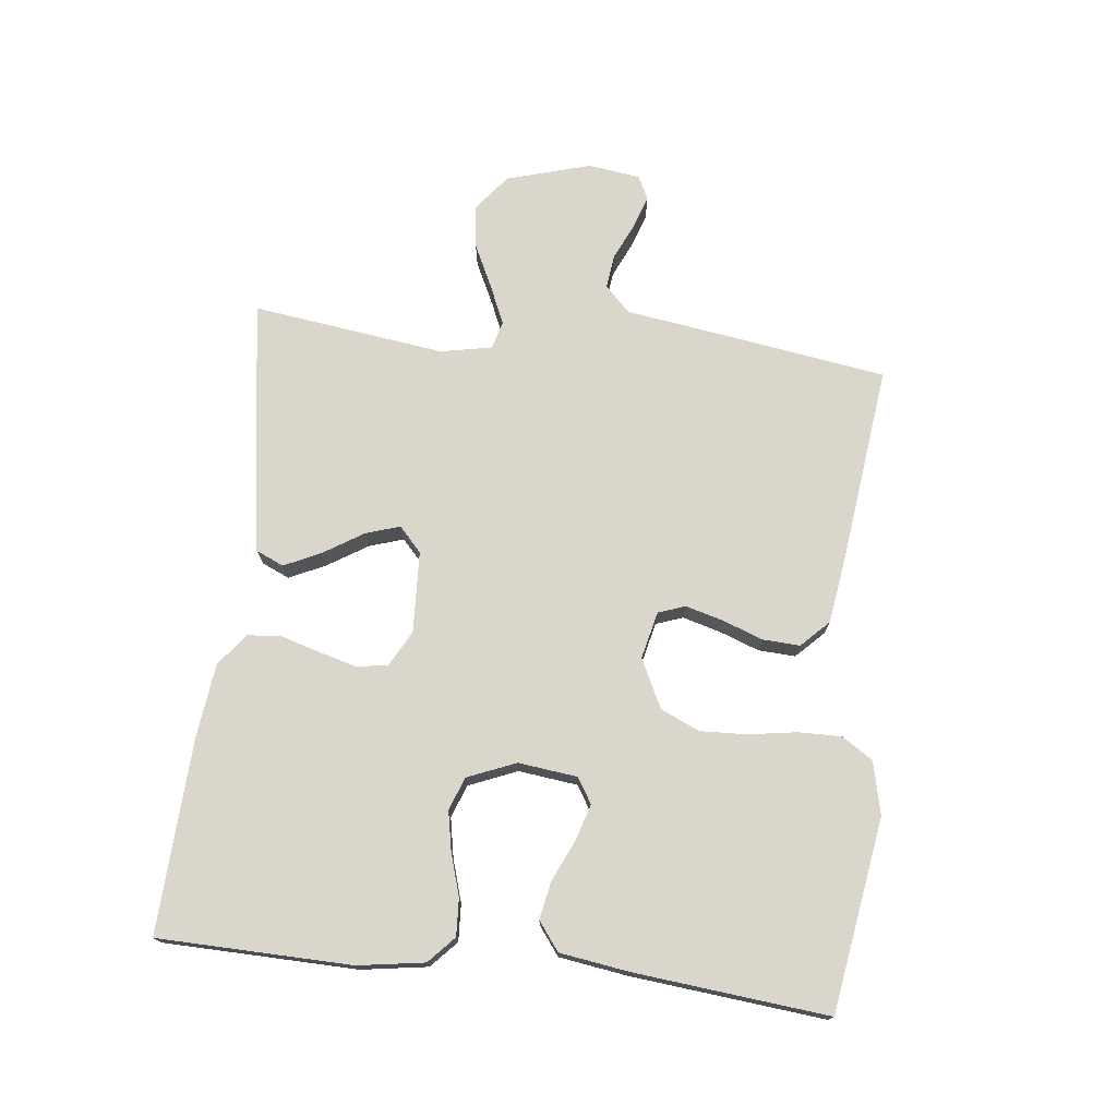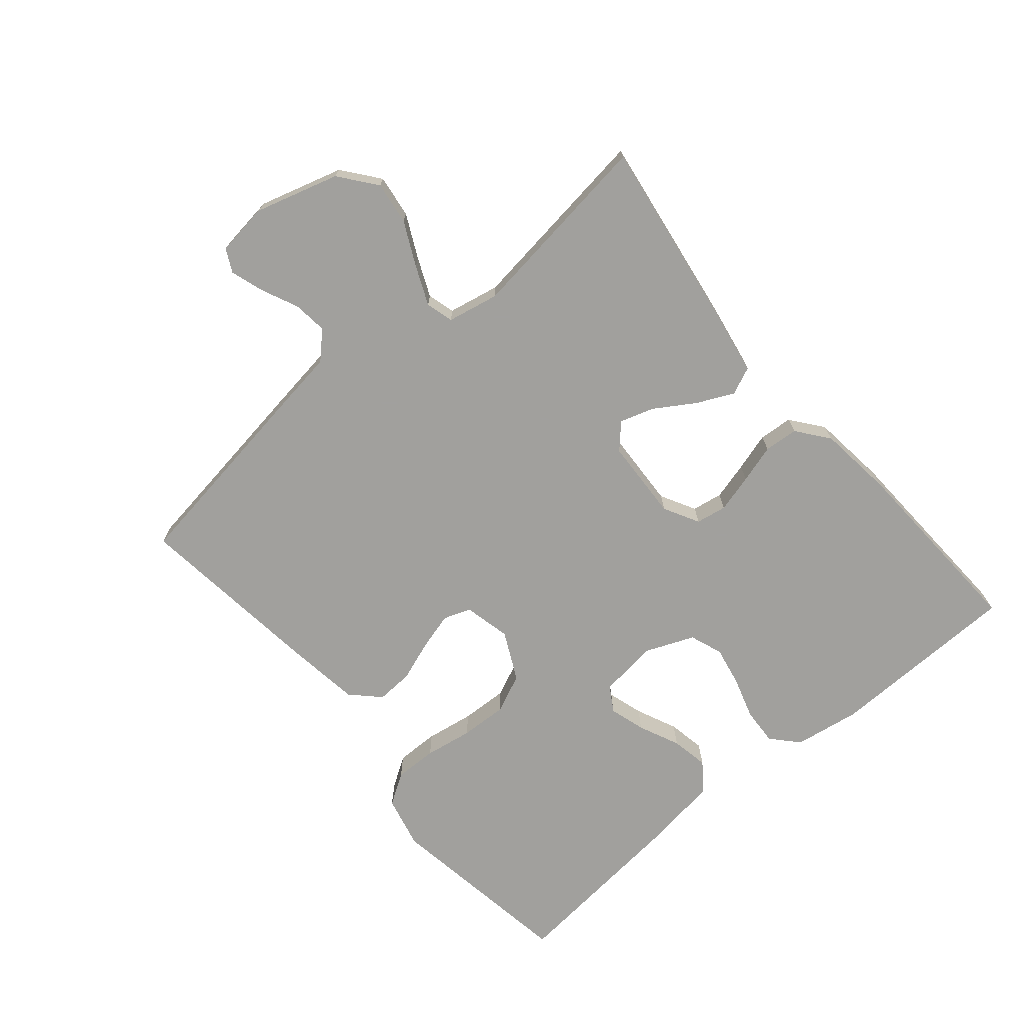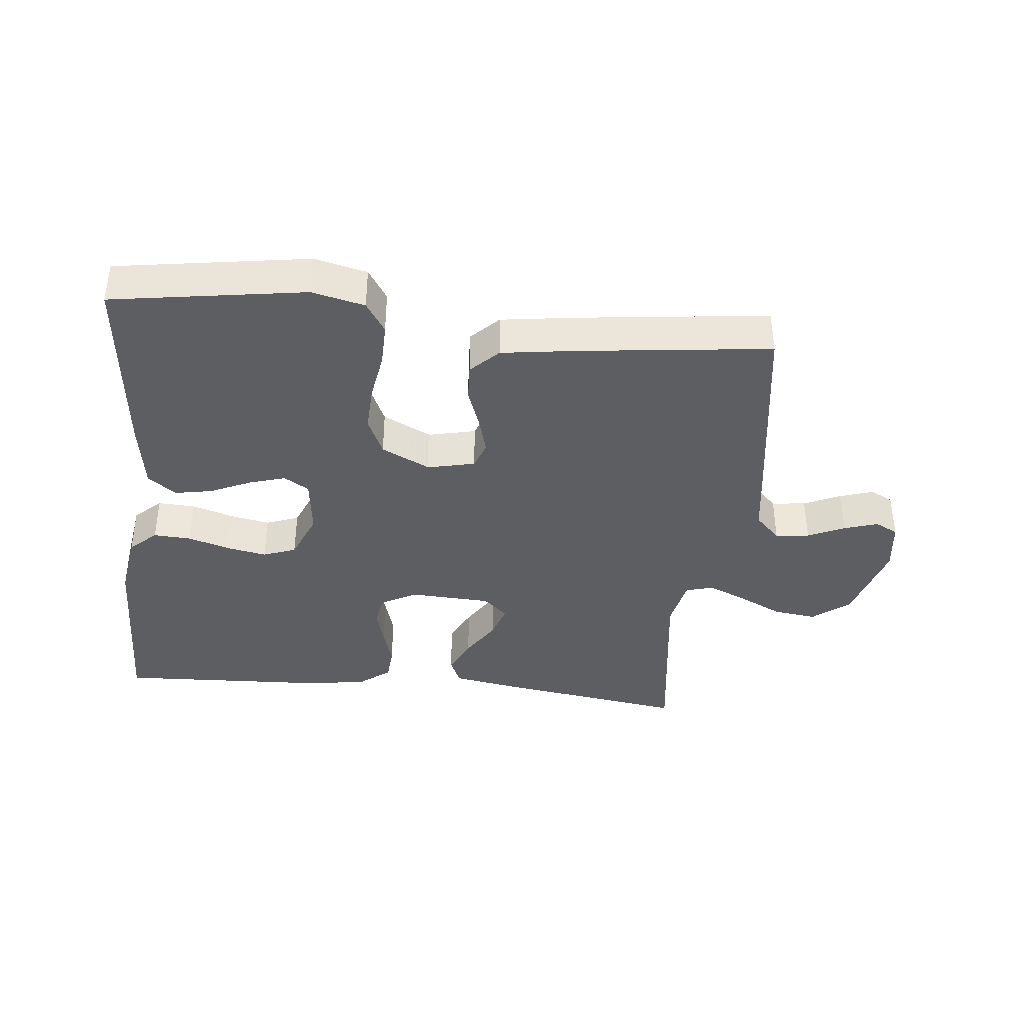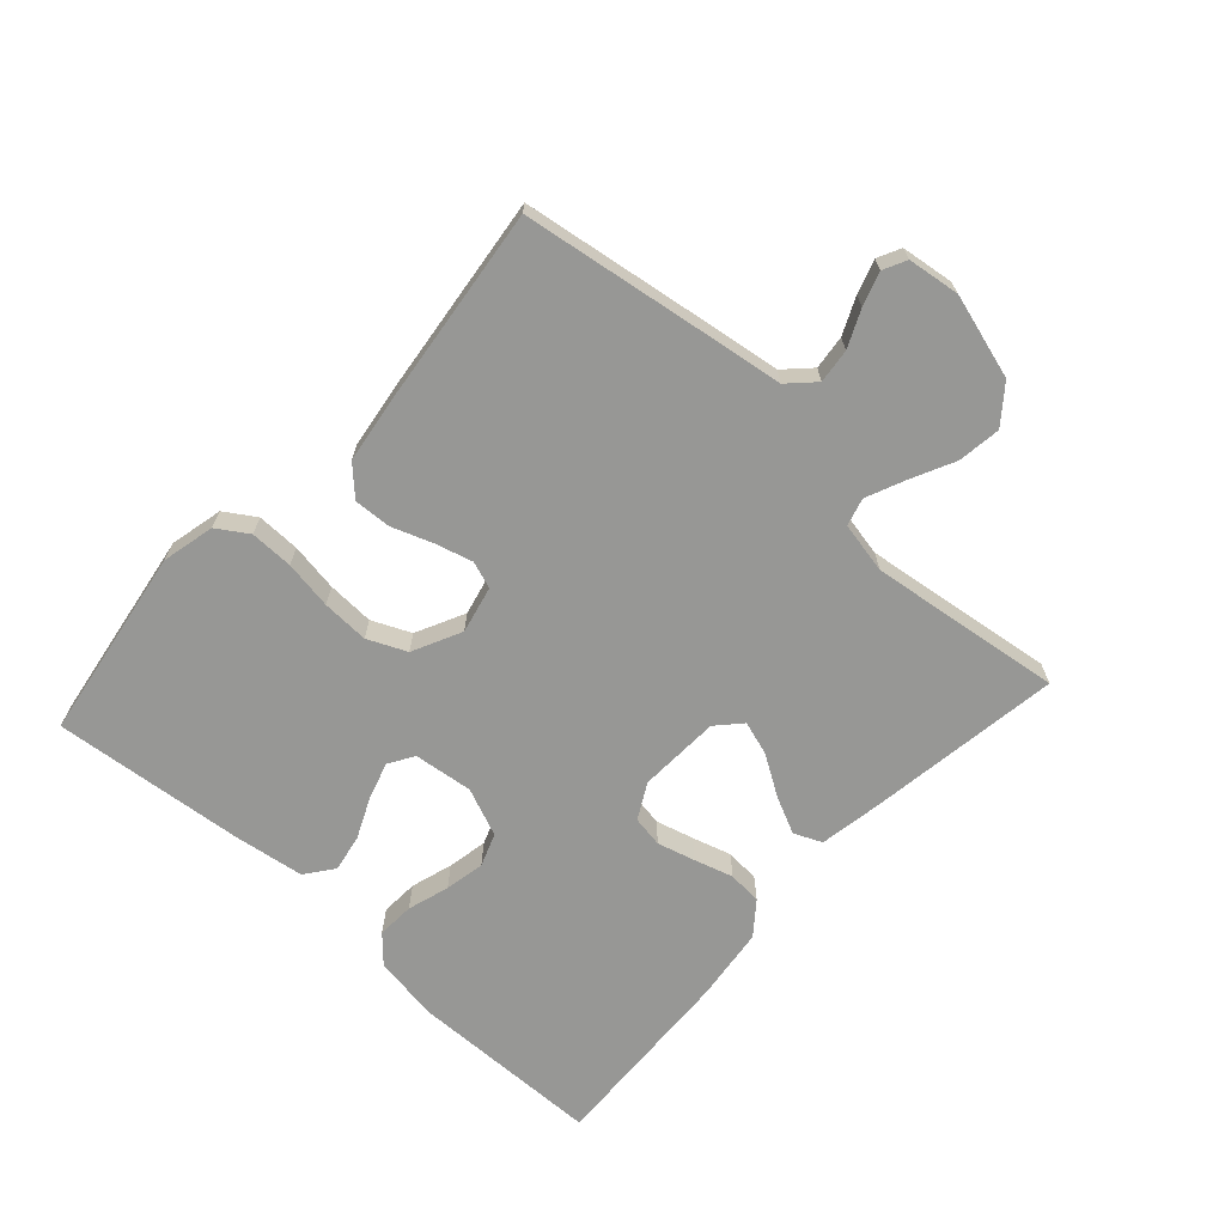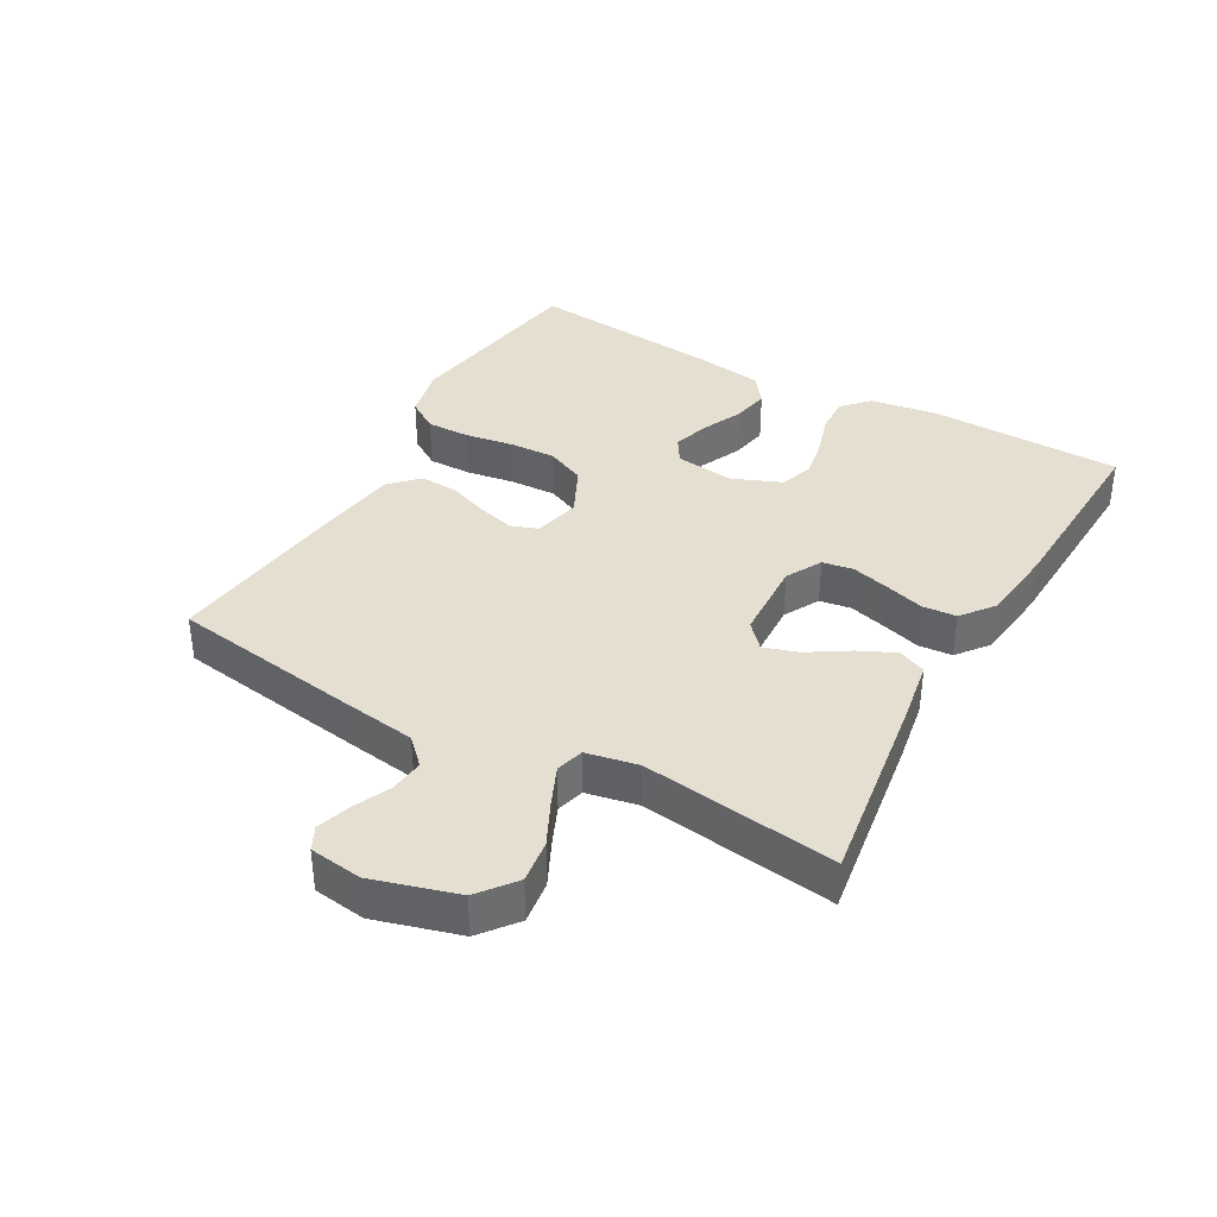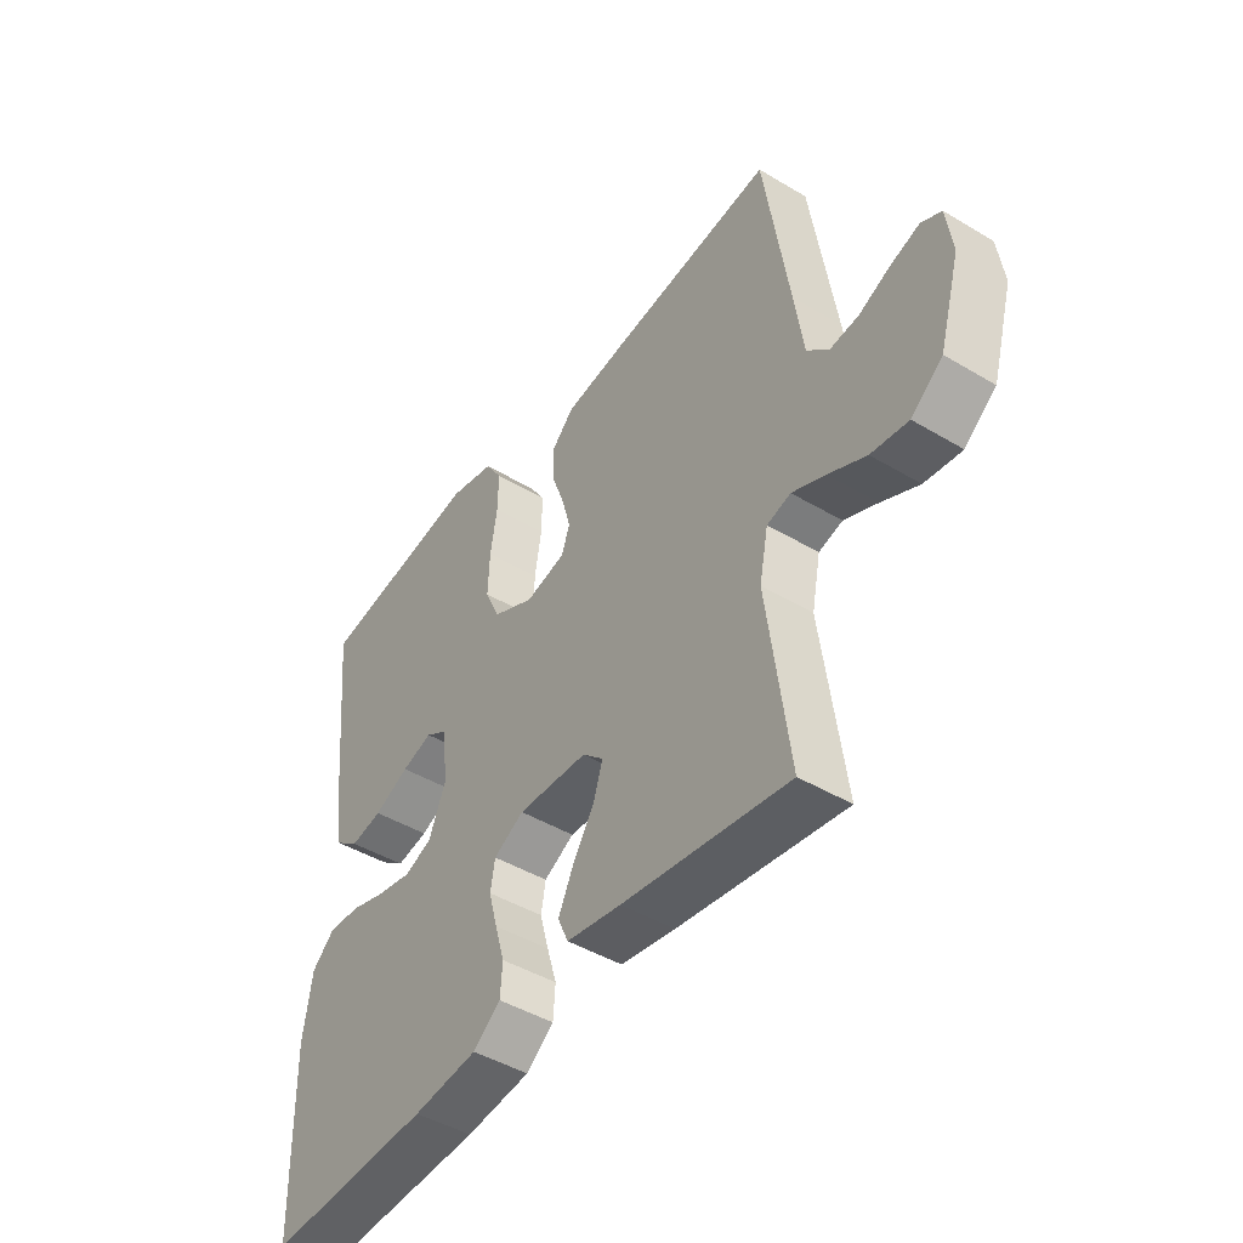
<metadata>
{"format":"obj","ext":"obj","renderer":"f3d","projection":"perspective","resolution":1024,"background":"white","views":[{"elev":73.9,"azim":-83.5,"up":"+Y"},{"elev":-71.7,"azim":130.1,"up":"+Y"},{"elev":-38.7,"azim":-6.0,"up":"+Y"},{"elev":-68.1,"azim":47.7,"up":"+Y"},{"elev":37.4,"azim":119.4,"up":"+Y"},{"elev":-45.3,"azim":55.4,"up":"+Z"}]}
</metadata>
<code>
v 0.5 0.07 -0.5
v 0.2 0.07 -0.456
v 0.101 0.07 -0.439
v 0.082 0.07 -0.396
v 0.109 0.07 -0.339
v 0.148 0.07 -0.277
v 0.165 0.07 -0.224
v 0.127 0.07 -0.189
v 0 0.07 -0.183
v -0.055 0.07 -0.213
v -0.063 0.07 -0.261
v -0.047 0.07 -0.32
v -0.029 0.07 -0.38
v -0.033 0.07 -0.433
v -0.083 0.07 -0.472
v -0.2 0.07 -0.486
v -0.5 0.07 -0.5
v -0.506 0.07 -0.2
v -0.49 0.07 -0.097
v -0.449 0.07 -0.059
v -0.391 0.07 -0.062
v -0.326 0.07 -0.082
v -0.264 0.07 -0.094
v -0.213 0.07 -0.075
v -0.182 0.07 0
v -0.193 0.07 0.092
v -0.232 0.07 0.116
v -0.288 0.07 0.099
v -0.352 0.07 0.07
v -0.41 0.07 0.059
v -0.454 0.07 0.092
v -0.47 0.07 0.2
v -0.5 0.07 0.5
v -0.2 0.07 0.547
v -0.118 0.07 0.528
v -0.087 0.07 0.48
v -0.088 0.07 0.413
v -0.1 0.07 0.338
v -0.103 0.07 0.265
v -0.076 0.07 0.205
v 0 0.07 0.168
v 0.073 0.07 0.185
v 0.088 0.07 0.227
v 0.072 0.07 0.285
v 0.049 0.07 0.348
v 0.046 0.07 0.406
v 0.088 0.07 0.448
v 0.2 0.07 0.464
v 0.5 0.07 0.5
v 0.545 0.07 0.2
v 0.561 0.07 0.089
v 0.6 0.07 0.05
v 0.653 0.07 0.056
v 0.71 0.07 0.082
v 0.762 0.07 0.099
v 0.798 0.07 0.081
v 0.809 0.07 0
v 0.771 0.07 -0.131
v 0.714 0.07 -0.176
v 0.647 0.07 -0.167
v 0.579 0.07 -0.134
v 0.519 0.07 -0.108
v 0.476 0.07 -0.12
v 0.46 0.07 -0.2
v 0.5 0 -0.5
v 0.2 0 -0.456
v 0.101 0 -0.439
v 0.082 0 -0.396
v 0.109 0 -0.339
v 0.148 0 -0.277
v 0.165 0 -0.224
v 0.127 0 -0.189
v 0 0 -0.183
v -0.055 0 -0.213
v -0.063 0 -0.261
v -0.047 0 -0.32
v -0.029 0 -0.38
v -0.033 0 -0.433
v -0.083 0 -0.472
v -0.2 0 -0.486
v -0.5 0 -0.5
v -0.506 0 -0.2
v -0.49 0 -0.097
v -0.449 0 -0.059
v -0.391 0 -0.062
v -0.326 0 -0.082
v -0.264 0 -0.094
v -0.213 0 -0.075
v -0.182 0 0
v -0.193 0 0.092
v -0.232 0 0.116
v -0.288 0 0.099
v -0.352 0 0.07
v -0.41 0 0.059
v -0.454 0 0.092
v -0.47 0 0.2
v -0.5 0 0.5
v -0.2 0 0.547
v -0.118 0 0.528
v -0.087 0 0.48
v -0.088 0 0.413
v -0.1 0 0.338
v -0.103 0 0.265
v -0.076 0 0.205
v 0 0 0.168
v 0.073 0 0.185
v 0.088 0 0.227
v 0.072 0 0.285
v 0.049 0 0.348
v 0.046 0 0.406
v 0.088 0 0.448
v 0.2 0 0.464
v 0.5 0 0.5
v 0.545 0 0.2
v 0.561 0 0.089
v 0.6 0 0.05
v 0.653 0 0.056
v 0.71 0 0.082
v 0.762 0 0.099
v 0.798 0 0.081
v 0.809 0 0
v 0.771 0 -0.131
v 0.714 0 -0.176
v 0.647 0 -0.167
v 0.579 0 -0.134
v 0.519 0 -0.108
v 0.476 0 -0.12
v 0.46 0 -0.2
f 58 59 60 61
f 58 61 62
f 57 58 62
f 56 57 62 63
f 53 54 55 56
f 48 49 50 51
f 46 47 48 51
f 44 45 46 51
f 43 44 51 52
f 42 43 52
f 41 42 52
f 35 36 37 38
f 35 38 39
f 34 35 39
f 33 34 39
f 32 33 39 40
f 28 29 30 31
f 27 28 31 32
f 19 20 21 22
f 19 22 23
f 18 19 23
f 17 18 23 24
f 15 16 17 24
f 12 13 14 15
f 11 12 15 24
f 3 4 5 6
f 3 6 7
f 64 1 2 3
f 63 64 3 7
f 53 56 63 7
f 27 32 40 41
f 26 27 41 52
f 25 26 52
f 10 11 24 25
f 9 10 25
f 8 9 25 52
f 7 8 52 53
f 125 124 123 122
f 126 125 122
f 126 122 121
f 127 126 121 120
f 120 119 118 117
f 115 114 113 112
f 115 112 111 110
f 115 110 109 108
f 116 115 108 107
f 116 107 106
f 116 106 105
f 102 101 100 99
f 103 102 99
f 103 99 98
f 103 98 97
f 104 103 97 96
f 95 94 93 92
f 96 95 92 91
f 86 85 84 83
f 87 86 83
f 87 83 82
f 88 87 82 81
f 88 81 80 79
f 79 78 77 76
f 88 79 76 75
f 70 69 68 67
f 71 70 67
f 67 66 65 128
f 71 67 128 127
f 71 127 120 117
f 105 104 96 91
f 116 105 91 90
f 116 90 89
f 89 88 75 74
f 89 74 73
f 116 89 73 72
f 117 116 72 71
f 1 65 66 2
f 2 66 67 3
f 3 67 68 4
f 4 68 69 5
f 5 69 70 6
f 6 70 71 7
f 7 71 72 8
f 8 72 73 9
f 9 73 74 10
f 10 74 75 11
f 11 75 76 12
f 12 76 77 13
f 13 77 78 14
f 14 78 79 15
f 15 79 80 16
f 16 80 81 17
f 17 81 82 18
f 18 82 83 19
f 19 83 84 20
f 20 84 85 21
f 21 85 86 22
f 22 86 87 23
f 23 87 88 24
f 24 88 89 25
f 25 89 90 26
f 26 90 91 27
f 27 91 92 28
f 28 92 93 29
f 29 93 94 30
f 30 94 95 31
f 31 95 96 32
f 32 96 97 33
f 33 97 98 34
f 34 98 99 35
f 35 99 100 36
f 36 100 101 37
f 37 101 102 38
f 38 102 103 39
f 39 103 104 40
f 40 104 105 41
f 41 105 106 42
f 42 106 107 43
f 43 107 108 44
f 44 108 109 45
f 45 109 110 46
f 46 110 111 47
f 47 111 112 48
f 48 112 113 49
f 49 113 114 50
f 50 114 115 51
f 51 115 116 52
f 52 116 117 53
f 53 117 118 54
f 54 118 119 55
f 55 119 120 56
f 56 120 121 57
f 57 121 122 58
f 58 122 123 59
f 59 123 124 60
f 60 124 125 61
f 61 125 126 62
f 62 126 127 63
f 63 127 128 64
f 64 128 65 1

</code>
